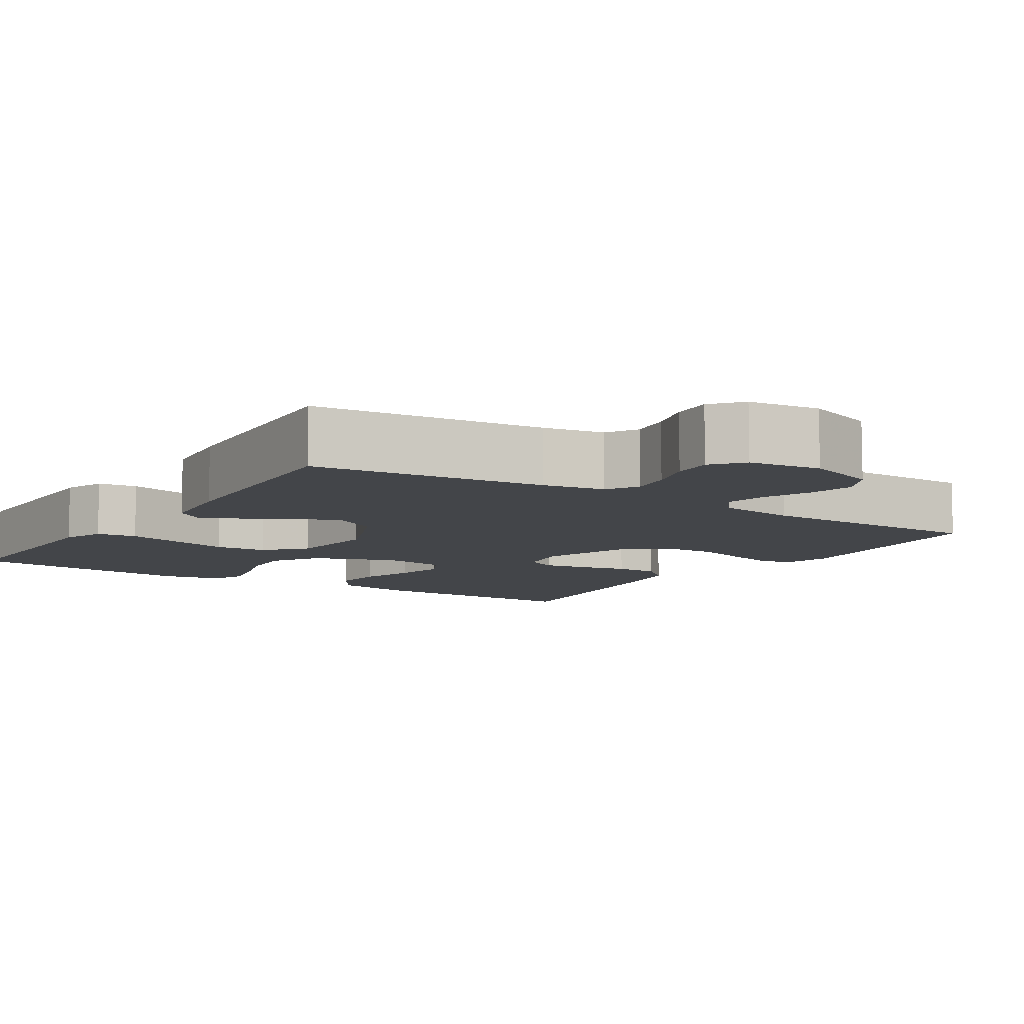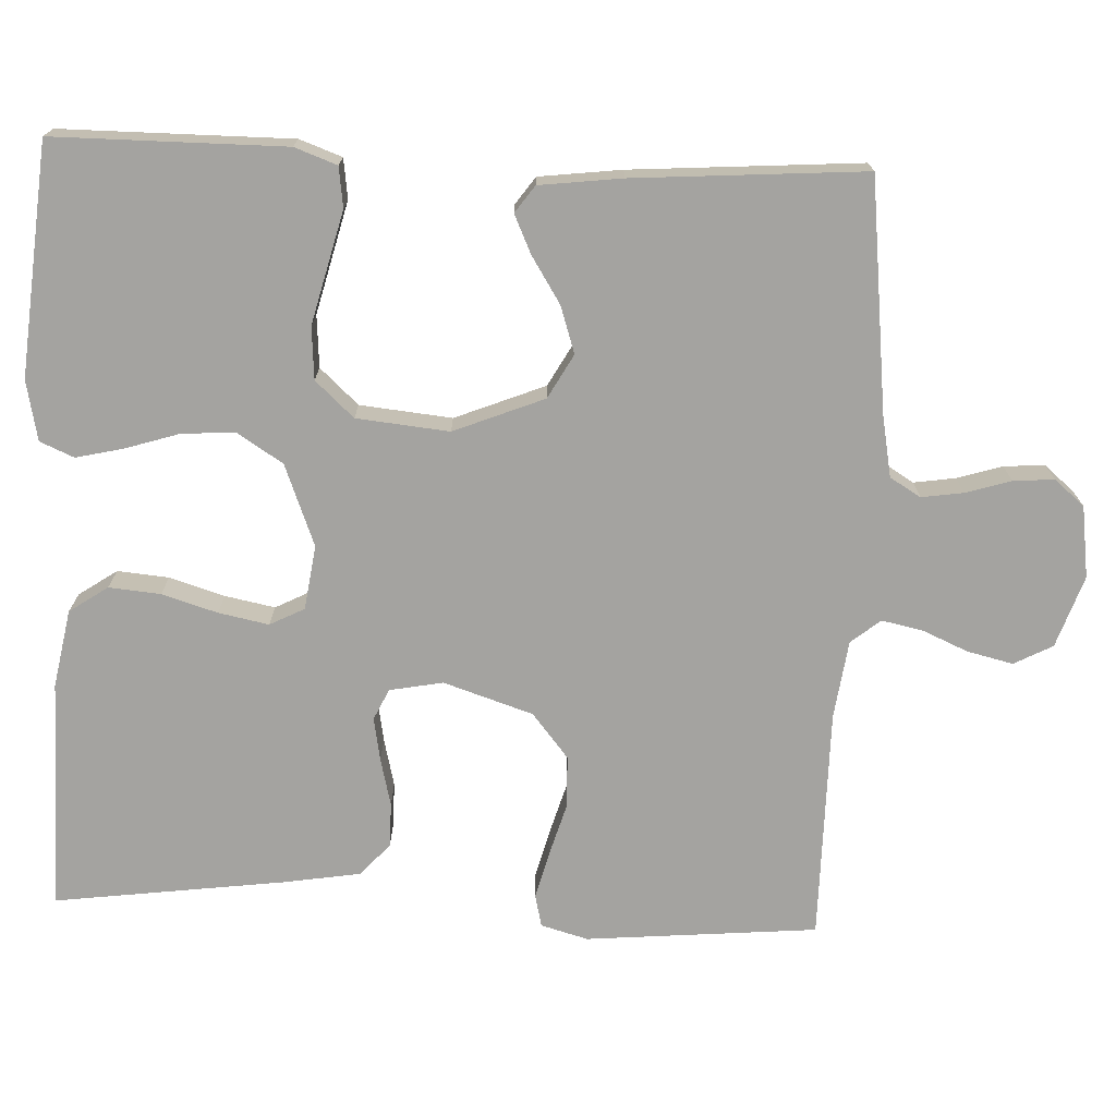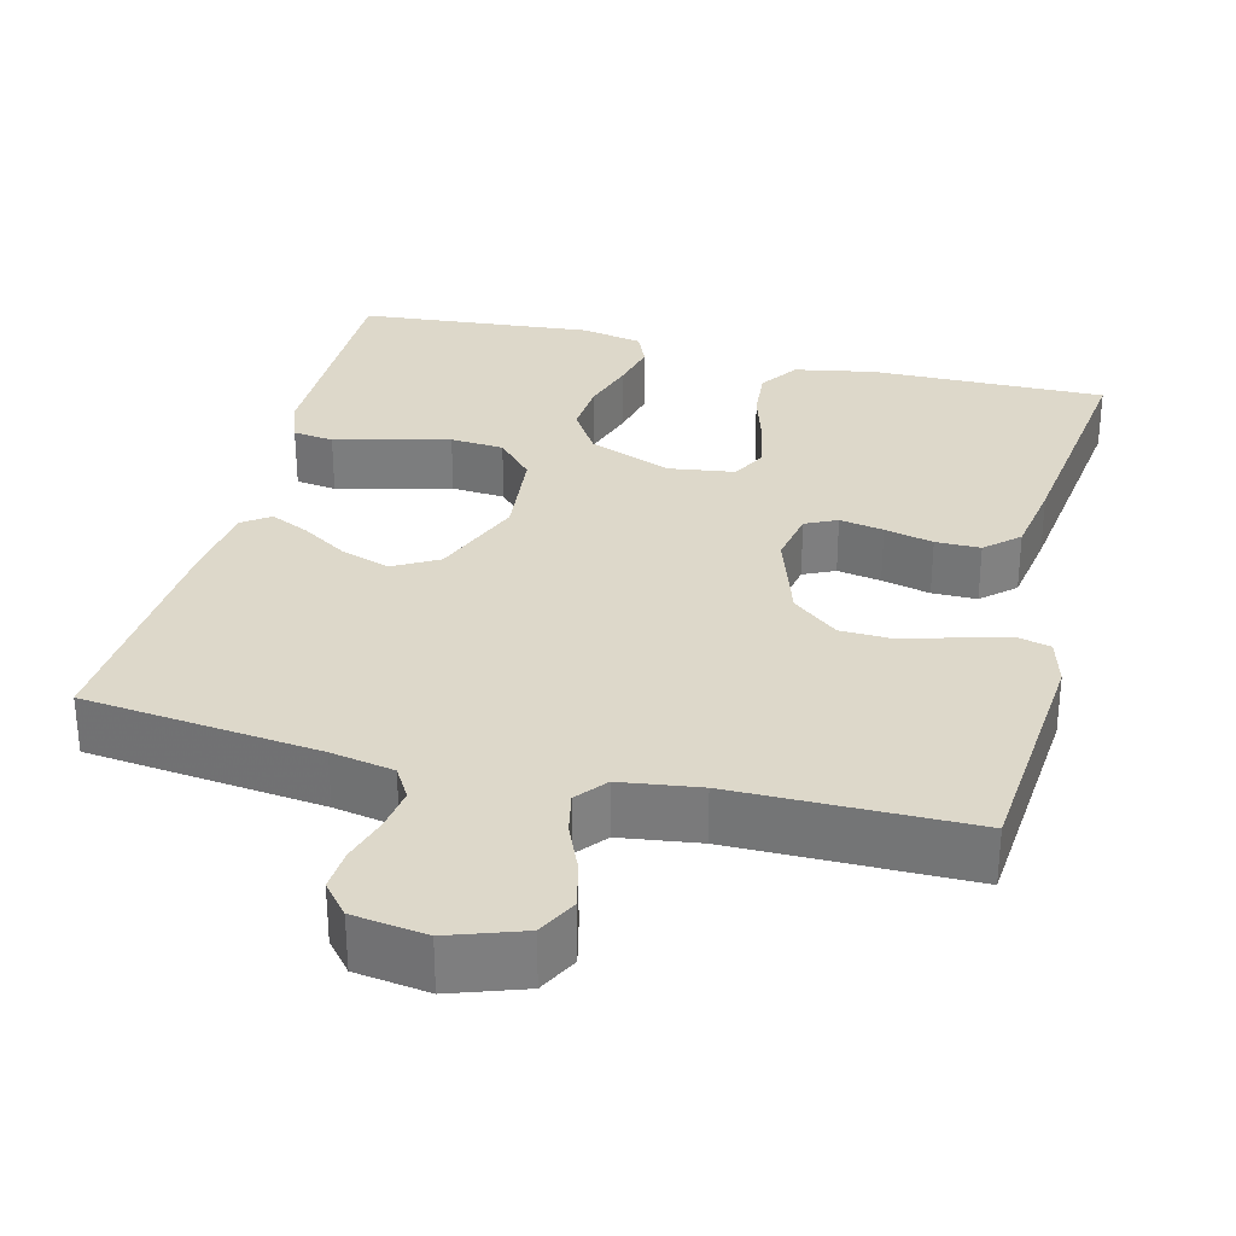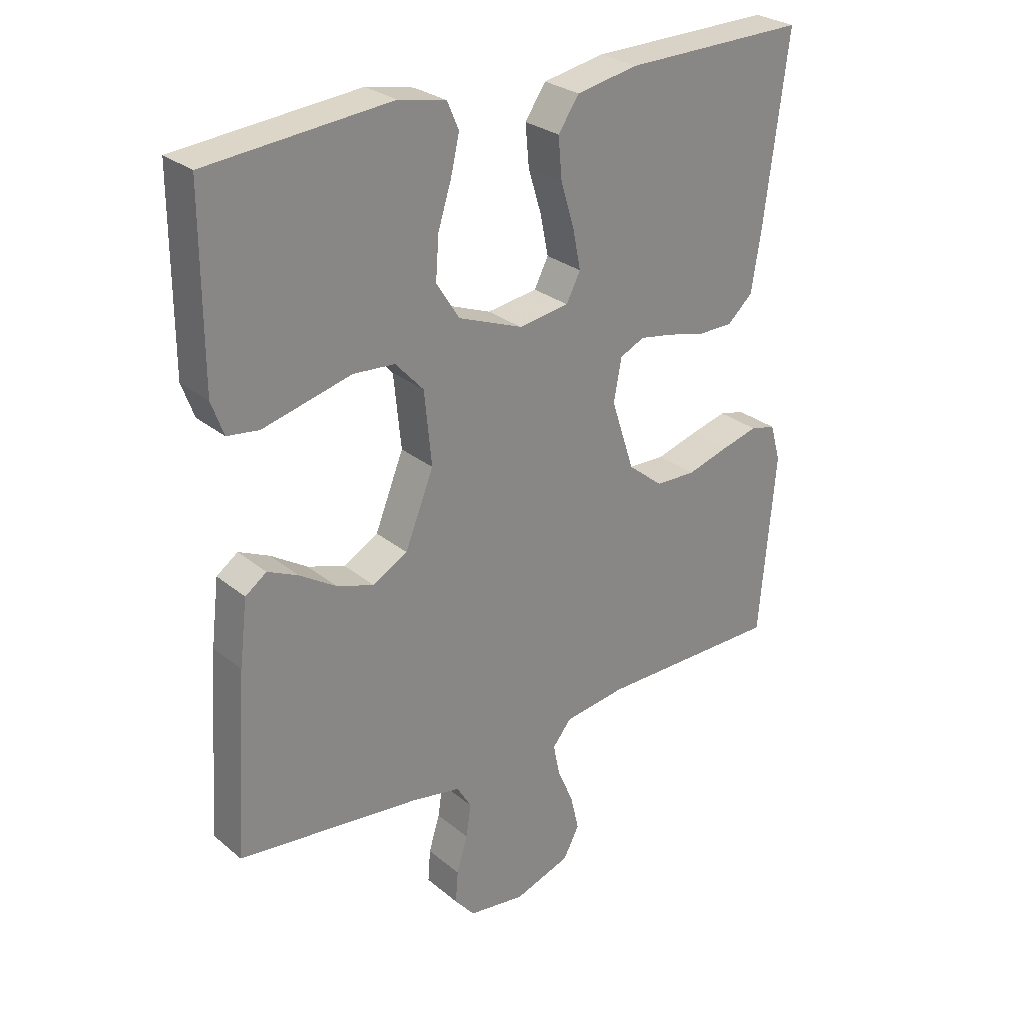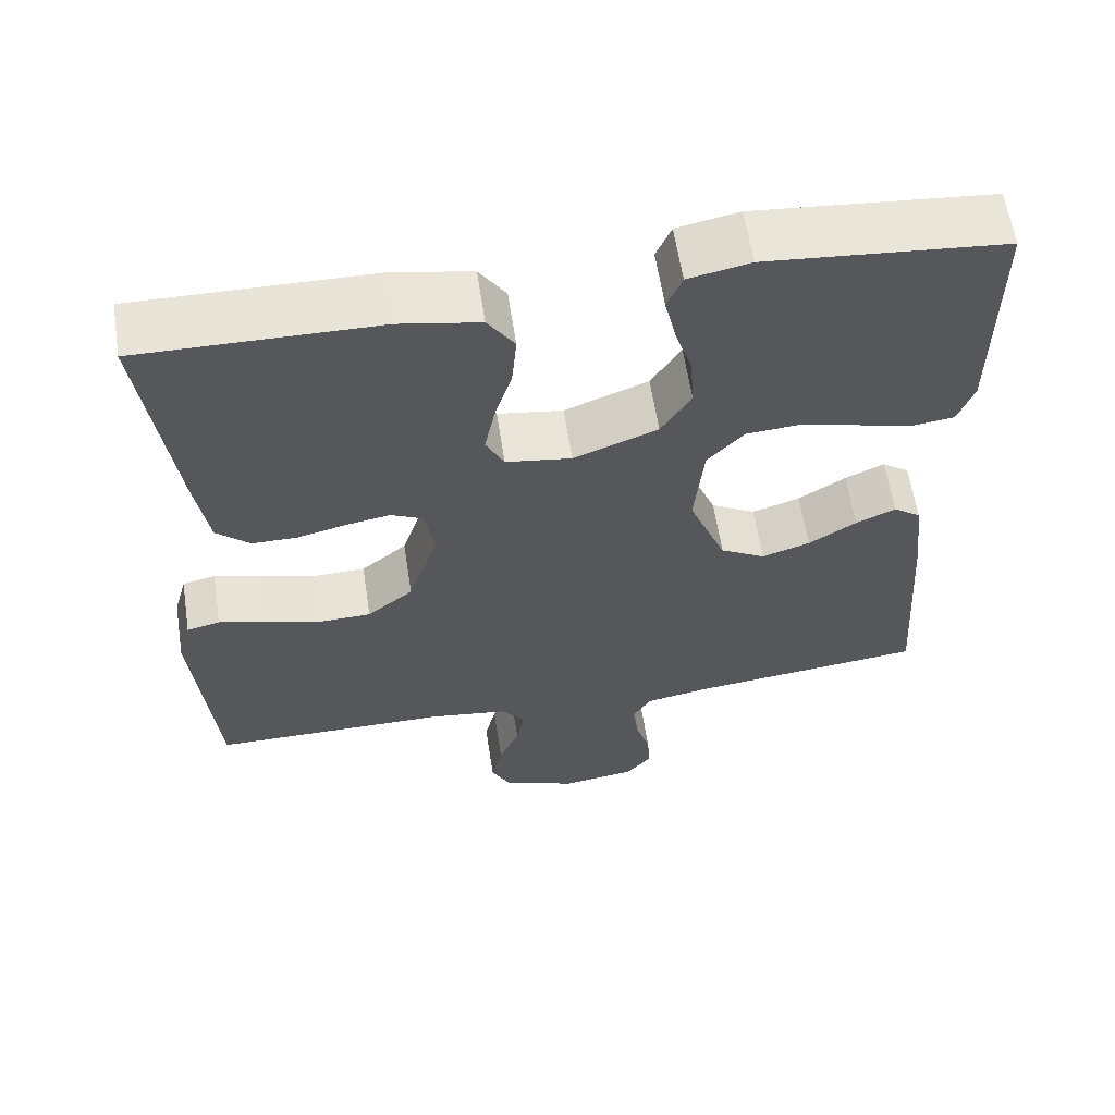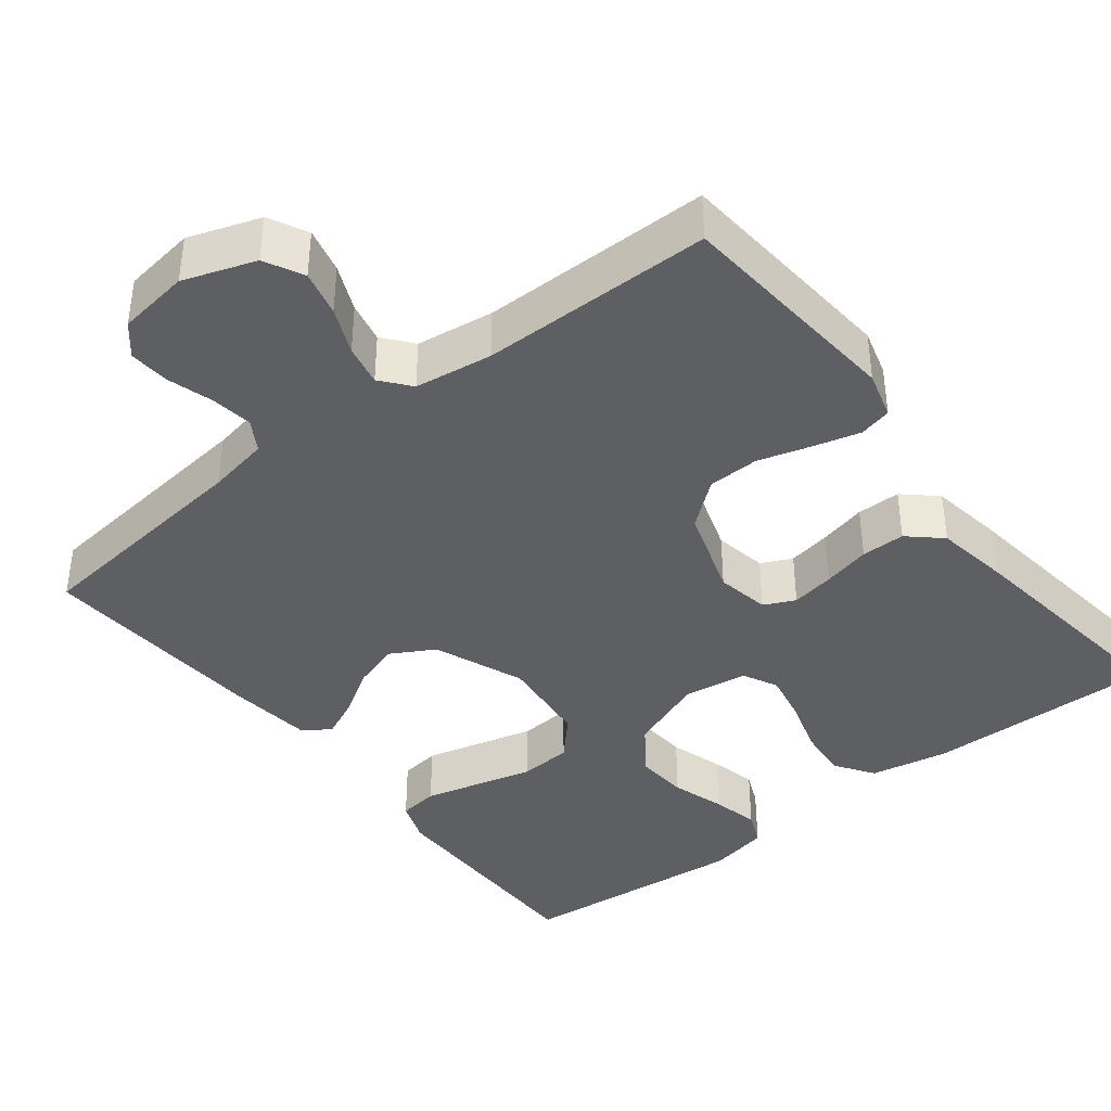
<metadata>
{"format":"obj","ext":"obj","renderer":"f3d","projection":"perspective","resolution":1024,"background":"white","views":[{"elev":-8.6,"azim":146.9,"up":"+Y"},{"elev":-73.0,"azim":87.6,"up":"+Y"},{"elev":31.0,"azim":-165.9,"up":"+Y"},{"elev":27.7,"azim":141.0,"up":"+Z"},{"elev":60.8,"azim":-8.7,"up":"+Z"},{"elev":-39.9,"azim":-142.1,"up":"+Y"}]}
</metadata>
<code>
v 0.5 0.07 -0.5
v 0.2 0.07 -0.534
v 0.12 0.07 -0.549
v 0.096 0.07 -0.589
v 0.104 0.07 -0.643
v 0.122 0.07 -0.702
v 0.126 0.07 -0.755
v 0.093 0.07 -0.794
v 0 0.07 -0.807
v -0.093 0.07 -0.775
v -0.119 0.07 -0.725
v -0.105 0.07 -0.666
v -0.079 0.07 -0.606
v -0.068 0.07 -0.553
v -0.099 0.07 -0.515
v -0.2 0.07 -0.501
v -0.5 0.07 -0.5
v -0.526 0.07 -0.2
v -0.509 0.07 -0.139
v -0.467 0.07 -0.129
v -0.406 0.07 -0.145
v -0.338 0.07 -0.165
v -0.271 0.07 -0.163
v -0.213 0.07 -0.116
v -0.175 0.07 0
v -0.188 0.07 0.069
v -0.228 0.07 0.088
v -0.284 0.07 0.078
v -0.346 0.07 0.063
v -0.403 0.07 0.063
v -0.445 0.07 0.101
v -0.461 0.07 0.2
v -0.5 0.07 0.5
v -0.2 0.07 0.496
v -0.099 0.07 0.477
v -0.065 0.07 0.427
v -0.071 0.07 0.36
v -0.093 0.07 0.288
v -0.106 0.07 0.223
v -0.083 0.07 0.178
v 0 0.07 0.166
v 0.106 0.07 0.207
v 0.144 0.07 0.267
v 0.139 0.07 0.336
v 0.117 0.07 0.406
v 0.103 0.07 0.467
v 0.122 0.07 0.511
v 0.2 0.07 0.527
v 0.5 0.07 0.5
v 0.5 0.07 0.2
v 0.48 0.07 0.145
v 0.428 0.07 0.138
v 0.357 0.07 0.156
v 0.282 0.07 0.175
v 0.214 0.07 0.17
v 0.168 0.07 0.12
v 0.156 0.07 0
v 0.203 0.07 -0.117
v 0.26 0.07 -0.149
v 0.321 0.07 -0.129
v 0.381 0.07 -0.091
v 0.431 0.07 -0.068
v 0.466 0.07 -0.093
v 0.479 0.07 -0.2
v 0.5 0 -0.5
v 0.2 0 -0.534
v 0.12 0 -0.549
v 0.096 0 -0.589
v 0.104 0 -0.643
v 0.122 0 -0.702
v 0.126 0 -0.755
v 0.093 0 -0.794
v 0 0 -0.807
v -0.093 0 -0.775
v -0.119 0 -0.725
v -0.105 0 -0.666
v -0.079 0 -0.606
v -0.068 0 -0.553
v -0.099 0 -0.515
v -0.2 0 -0.501
v -0.5 0 -0.5
v -0.526 0 -0.2
v -0.509 0 -0.139
v -0.467 0 -0.129
v -0.406 0 -0.145
v -0.338 0 -0.165
v -0.271 0 -0.163
v -0.213 0 -0.116
v -0.175 0 0
v -0.188 0 0.069
v -0.228 0 0.088
v -0.284 0 0.078
v -0.346 0 0.063
v -0.403 0 0.063
v -0.445 0 0.101
v -0.461 0 0.2
v -0.5 0 0.5
v -0.2 0 0.496
v -0.099 0 0.477
v -0.065 0 0.427
v -0.071 0 0.36
v -0.093 0 0.288
v -0.106 0 0.223
v -0.083 0 0.178
v 0 0 0.166
v 0.106 0 0.207
v 0.144 0 0.267
v 0.139 0 0.336
v 0.117 0 0.406
v 0.103 0 0.467
v 0.122 0 0.511
v 0.2 0 0.527
v 0.5 0 0.5
v 0.5 0 0.2
v 0.48 0 0.145
v 0.428 0 0.138
v 0.357 0 0.156
v 0.282 0 0.175
v 0.214 0 0.17
v 0.168 0 0.12
v 0.156 0 0
v 0.203 0 -0.117
v 0.26 0 -0.149
v 0.321 0 -0.129
v 0.381 0 -0.091
v 0.431 0 -0.068
v 0.466 0 -0.093
v 0.479 0 -0.2
f 64 1 2
f 63 64 2
f 62 63 2
f 61 62 2
f 60 61 2
f 59 60 2 3
f 58 59 3 4
f 57 58 4
f 56 57 4
f 51 52 53
f 50 51 53
f 49 50 53
f 48 49 53
f 47 48 53
f 46 47 53
f 45 46 53
f 44 45 53
f 43 44 53 54
f 42 43 54 55
f 36 37 38
f 35 36 38
f 34 35 38
f 33 34 38
f 32 33 38
f 31 32 38
f 30 31 38
f 29 30 38
f 28 29 38
f 27 28 38 39
f 26 27 39 40
f 20 21 22
f 19 20 22
f 18 19 22
f 17 18 22
f 16 17 22
f 15 16 22 23
f 14 15 23 24
f 11 12 13
f 10 11 13
f 9 10 13
f 8 9 13
f 7 8 13
f 6 7 13
f 5 6 13
f 4 5 13 14
f 14 24 25
f 4 14 25
f 56 4 25
f 56 25 26
f 55 56 26
f 42 55 26
f 41 42 26
f 26 40 41
f 66 65 128
f 66 128 127
f 66 127 126
f 66 126 125
f 66 125 124
f 67 66 124 123
f 68 67 123 122
f 68 122 121
f 68 121 120
f 117 116 115
f 117 115 114
f 117 114 113
f 117 113 112
f 117 112 111
f 117 111 110
f 117 110 109
f 117 109 108
f 118 117 108 107
f 119 118 107 106
f 102 101 100
f 102 100 99
f 102 99 98
f 102 98 97
f 102 97 96
f 102 96 95
f 102 95 94
f 102 94 93
f 102 93 92
f 103 102 92 91
f 104 103 91 90
f 86 85 84
f 86 84 83
f 86 83 82
f 86 82 81
f 86 81 80
f 87 86 80 79
f 88 87 79 78
f 77 76 75
f 77 75 74
f 77 74 73
f 77 73 72
f 77 72 71
f 77 71 70
f 77 70 69
f 78 77 69 68
f 89 88 78
f 89 78 68
f 89 68 120
f 90 89 120
f 90 120 119
f 90 119 106
f 90 106 105
f 105 104 90
f 1 65 66 2
f 2 66 67 3
f 3 67 68 4
f 4 68 69 5
f 5 69 70 6
f 6 70 71 7
f 7 71 72 8
f 8 72 73 9
f 9 73 74 10
f 10 74 75 11
f 11 75 76 12
f 12 76 77 13
f 13 77 78 14
f 14 78 79 15
f 15 79 80 16
f 16 80 81 17
f 17 81 82 18
f 18 82 83 19
f 19 83 84 20
f 20 84 85 21
f 21 85 86 22
f 22 86 87 23
f 23 87 88 24
f 24 88 89 25
f 25 89 90 26
f 26 90 91 27
f 27 91 92 28
f 28 92 93 29
f 29 93 94 30
f 30 94 95 31
f 31 95 96 32
f 32 96 97 33
f 33 97 98 34
f 34 98 99 35
f 35 99 100 36
f 36 100 101 37
f 37 101 102 38
f 38 102 103 39
f 39 103 104 40
f 40 104 105 41
f 41 105 106 42
f 42 106 107 43
f 43 107 108 44
f 44 108 109 45
f 45 109 110 46
f 46 110 111 47
f 47 111 112 48
f 48 112 113 49
f 49 113 114 50
f 50 114 115 51
f 51 115 116 52
f 52 116 117 53
f 53 117 118 54
f 54 118 119 55
f 55 119 120 56
f 56 120 121 57
f 57 121 122 58
f 58 122 123 59
f 59 123 124 60
f 60 124 125 61
f 61 125 126 62
f 62 126 127 63
f 63 127 128 64
f 64 128 65 1

</code>
